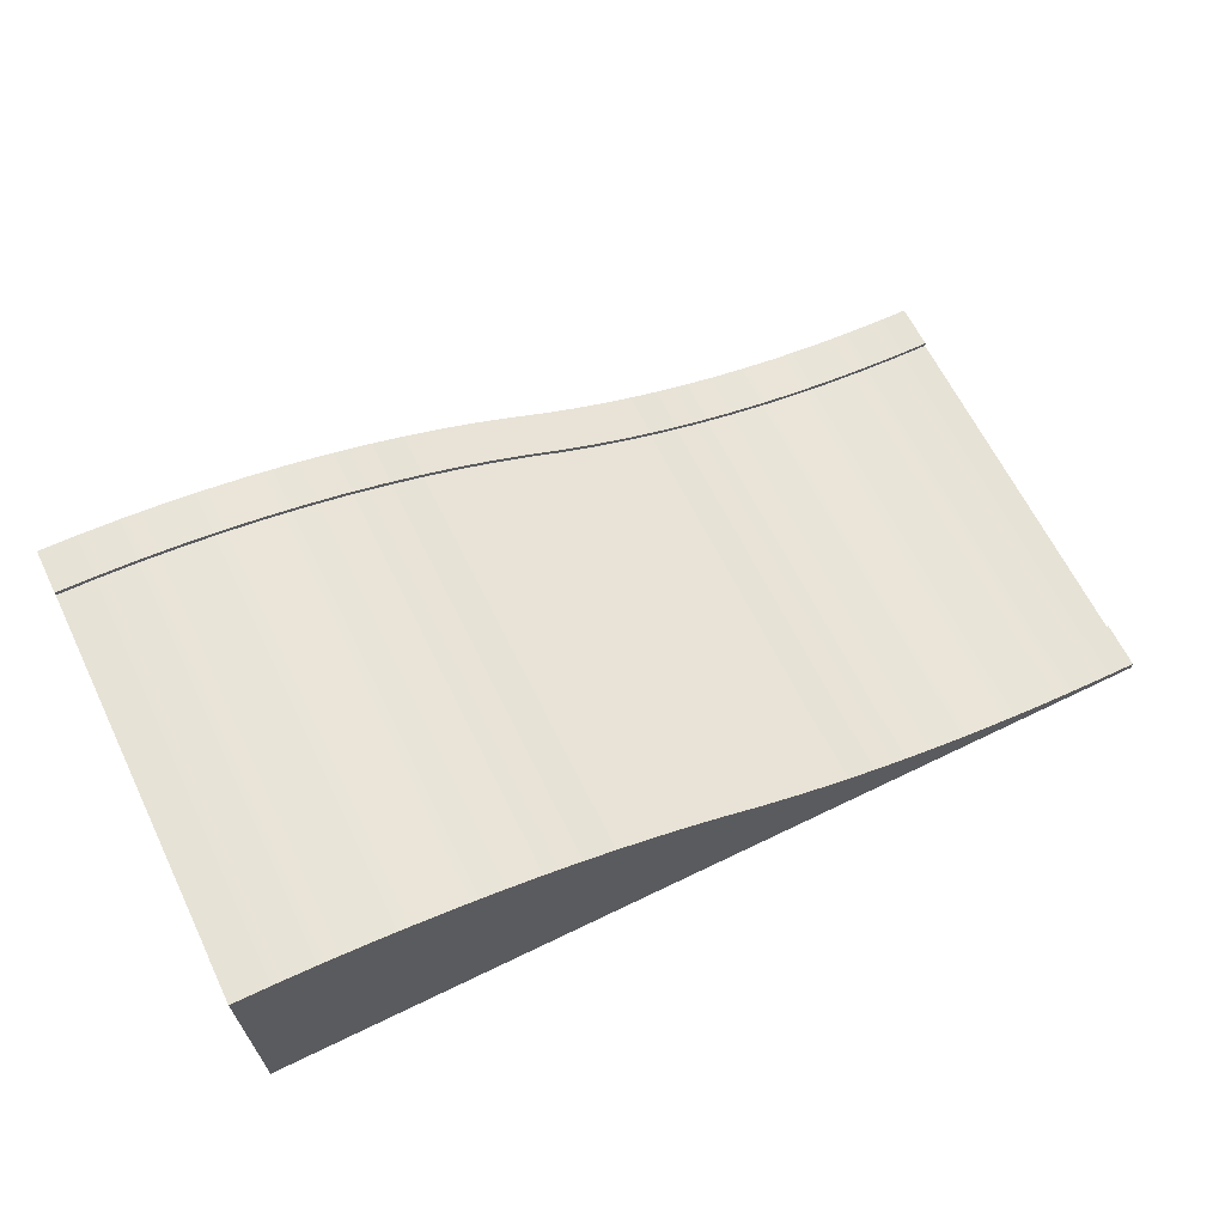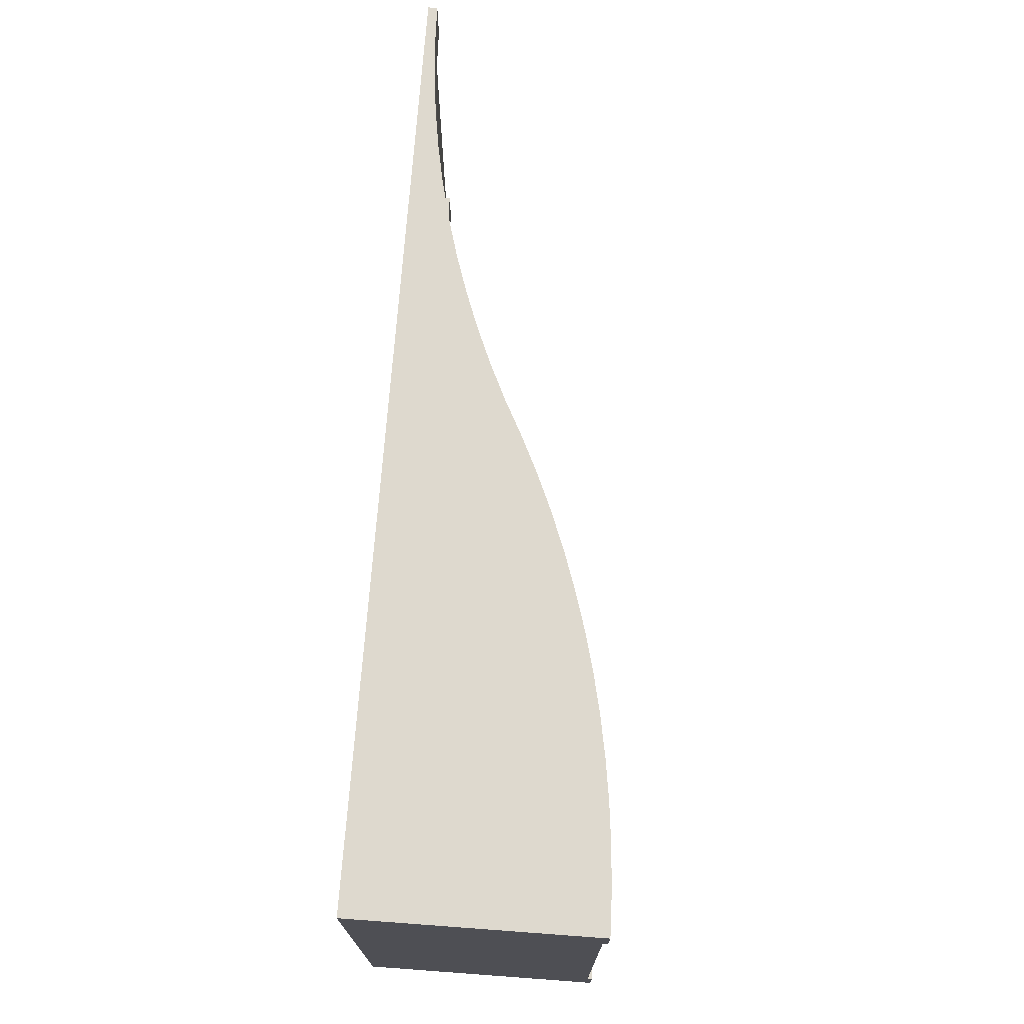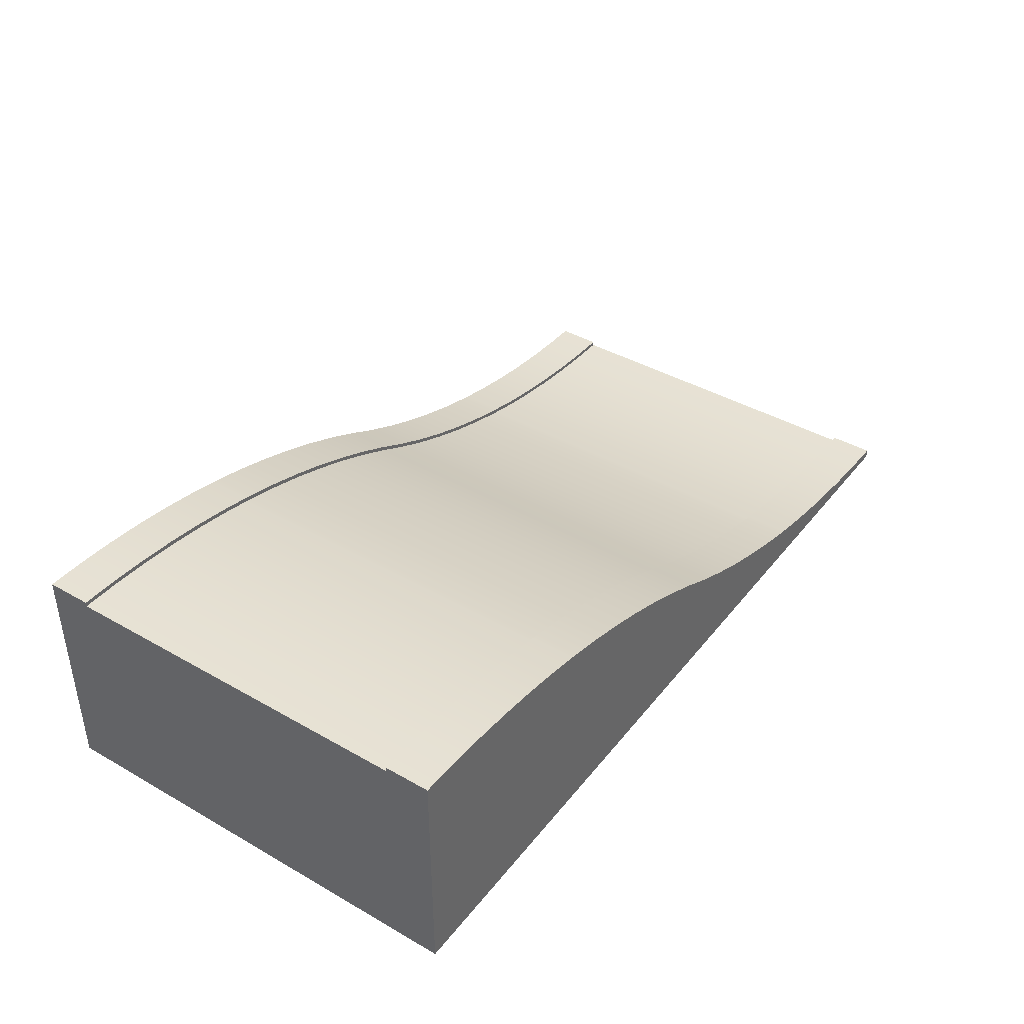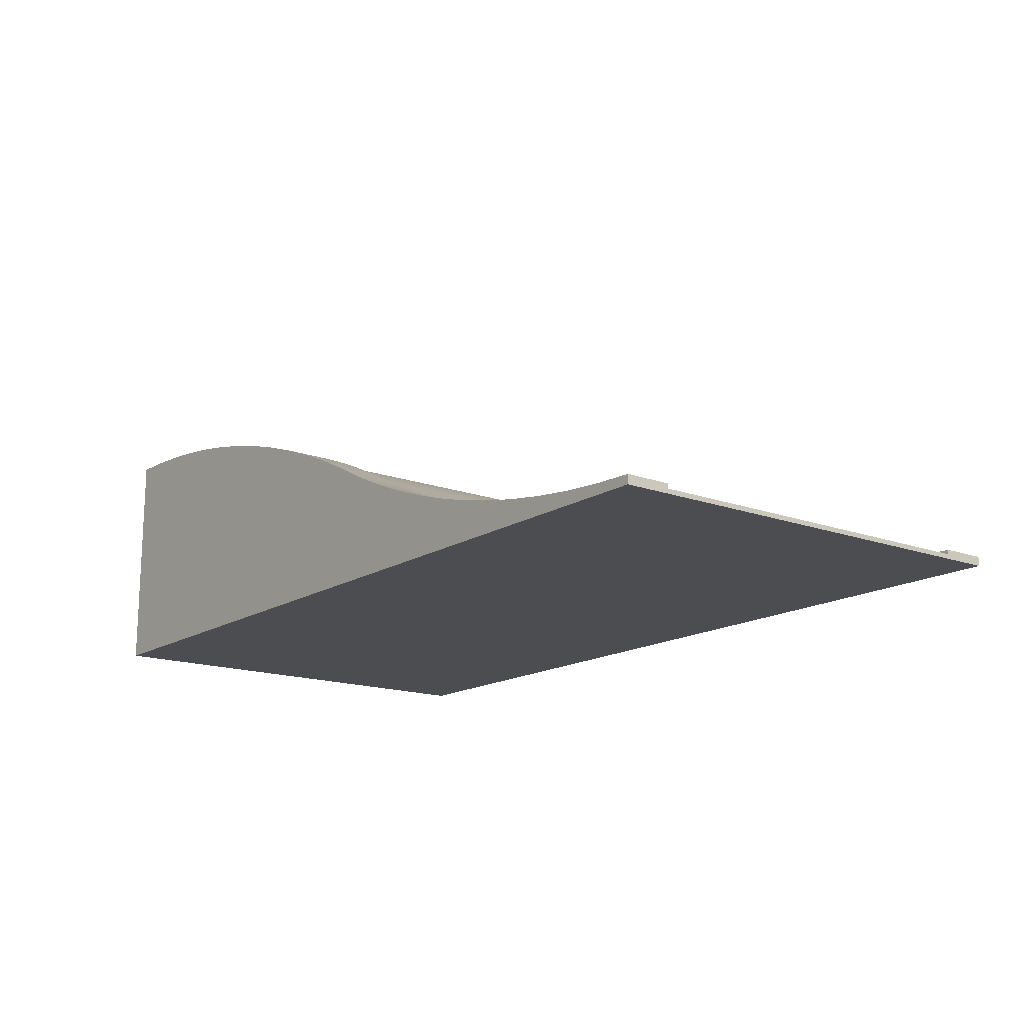
<metadata>
{"format":"obj","ext":"obj","renderer":"f3d","projection":"perspective","resolution":1024,"background":"white","views":[{"elev":64.8,"azim":153.9,"up":"+Y"},{"elev":71.6,"azim":94.2,"up":"+Z"},{"elev":40.9,"azim":124.8,"up":"+Y"},{"elev":-15.9,"azim":-127.5,"up":"+Y"}]}
</metadata>
<code>
o road_slantCurve
v -0.74 0.03891 -0.5
v -0.6541 0.0522 -0.4
v -0.6541 0.0522 -0.5
v -0.74 0.03891 -0.4
v 0.6558 0.4907 -0.5
v 0.7414 0.5029 -0.4
v 0.7414 0.5029 -0.5
v 0.6558 0.4907 -0.4
v -0.8264 0.02911 -0.5
v -0.8264 0.02911 -0.4
v -0.2363 0.1699 -0.5
v -0.1561 0.2034 -0.4
v -0.1561 0.2034 -0.5
v -0.2363 0.1699 -0.4
v -0.4842 0.08912 -0.5
v -0.4005 0.1127 -0.4
v -0.4005 0.1127 -0.5
v -0.4842 0.08912 -0.4
v -0 0.28 -0.5
v 0.0781 0.317 -0.4
v 0.0781 0.317 -0.5
v -0 0.28 -0.4
v -0.3178 0.1396 -0.4
v -0.3178 0.1396 -0.5
v 1 -0 0.5
v -1 0 -0.5
v 1 0 -0.5
v -1 -0 0.5
v -0.07726 0.2401 -0.5
v -0.07726 0.2401 -0.4
v -0.9131 0.0128 -0.4
v -1 0.02 -0.4
v -1 0.01 -0.4
v -0.8264 0.01911 -0.4
v -0.9131 0.0228 -0.4
v -0.74 0.02891 -0.4
v -0.6541 0.0422 -0.4
v -0.5687 0.05894 -0.4
v -0.5687 0.06894 -0.4
v -0.5 0.07534 -0.4
v -0.5 0.08534 -0.4
v -0.4842 0.07912 -0.4
v -0.4005 0.1027 -0.4
v -0.3178 0.1296 -0.4
v -0.2363 0.1599 -0.4
v -0.1561 0.1934 -0.4
v -0.07726 0.2301 -0.4
v -0 0.27 -0.4
v 0.0781 0.307 -0.4
v 0.1575 0.3411 -0.4
v 0.1575 0.3511 -0.4
v 0.2382 0.3721 -0.4
v 0.2382 0.3821 -0.4
v 0.32 0.4001 -0.4
v 0.32 0.4101 -0.4
v 0.4027 0.425 -0.4
v 0.4027 0.435 -0.4
v 0.4864 0.4467 -0.4
v 0.4864 0.4567 -0.4
v 0.5 0.4497 -0.4
v 0.5708 0.4653 -0.4
v 0.5 0.4597 -0.4
v 0.5708 0.4753 -0.4
v 0.6558 0.4807 -0.4
v 0.7414 0.4929 -0.4
v 0.8274 0.5018 -0.4
v 0.9136 0.5075 -0.4
v 0.8274 0.5118 -0.4
v 1 0.51 -0.4
v 1 0.52 -0.4
v 0.9136 0.5175 -0.4
v 0.32 0.4101 -0.5
v 0.4027 0.435 -0.5
v -0.5 0.08534 -0.5
v -0.5687 0.06894 -0.5
v 0.2382 0.3821 -0.5
v -1 0.02 -0.5
v -0.9131 0.0228 -0.5
v 1 0.52 -0.5
v 0.1575 0.3511 -0.5
v 0.4864 0.4567 -0.5
v 0.5 0.4597 -0.5
v 0.5708 0.4753 -0.5
v 0.8274 0.5118 -0.5
v 0.9136 0.5175 -0.5
v -0.6541 0.0522 0.4
v -0.5687 0.06894 0.5
v -0.5687 0.06894 0.4
v -0.6541 0.0522 0.5
v 0.2382 0.3821 0.4
v 0.32 0.4101 0.5
v 0.32 0.4101 0.4
v 0.2382 0.3821 0.5
v 0.5708 0.4753 0.4
v 0.6558 0.4907 0.5
v 0.6558 0.4907 0.4
v 0.5708 0.4753 0.5
v 0.1575 0.3511 0.4
v 0.1575 0.3511 0.5
v -0.3178 0.1396 0.4
v -0.2363 0.1699 0.5
v -0.2363 0.1699 0.4
v -0.3178 0.1396 0.5
v -0.8264 0.02911 0.4
v -0.74 0.03891 0.5
v -0.74 0.03891 0.4
v -0.8264 0.02911 0.5
v 0 0.28 0.4
v 0.0781 0.317 0.5
v 0.0781 0.317 0.4
v 0 0.28 0.5
v 0.4027 0.435 0.5
v 0.4027 0.435 0.4
v -1 0.02 0.4
v -0.9131 0.0228 0.5
v -0.9131 0.0228 0.4
v -1 0.02 0.5
v 0.7414 0.5029 0.5
v 0.7414 0.5029 0.4
v 0.8274 0.5118 0.4
v 0.9136 0.5175 0.5
v 0.9136 0.5175 0.4
v 0.8274 0.5118 0.5
v -0.1561 0.2034 0.5
v -0.1561 0.2034 0.4
v -0.9131 0.0128 0.4
v -1 0.01 0.4
v -0.8264 0.01911 0.4
v -0.74 0.02891 0.4
v -0.6541 0.0422 0.4
v -0.5687 0.05894 0.4
v -0.5 0.07534 0.4
v -0.5 0.08534 0.4
v -0.4842 0.07912 0.4
v -0.4005 0.1027 0.4
v -0.4842 0.08912 0.4
v -0.4005 0.1127 0.4
v -0.3178 0.1296 0.4
v -0.2363 0.1599 0.4
v -0.1561 0.1934 0.4
v -0.07726 0.2301 0.4
v -0.07726 0.2401 0.4
v 0 0.27 0.4
v 0.0781 0.307 0.4
v 0.1575 0.3411 0.4
v 0.2382 0.3721 0.4
v 0.32 0.4001 0.4
v 0.4027 0.425 0.4
v 0.4864 0.4467 0.4
v 0.4864 0.4567 0.4
v 0.5 0.4497 0.4
v 0.5708 0.4653 0.4
v 0.5 0.4597 0.4
v 0.6558 0.4807 0.4
v 0.7414 0.4929 0.4
v 0.8274 0.5018 0.4
v 0.9136 0.5075 0.4
v 1 0.51 0.4
v 1 0.52 0.4
v 1 0.52 0.5
v 1 0.51 0.3
v 1 0.51 0.01
v 1 0.51 -0.01
v 1 0.51 -0.3
v -0.4005 0.1127 0.5
v -0.4842 0.08912 0.5
v 0.5 0.4597 0.5
v 0.4864 0.4567 0.5
v -0.5 0.08534 0.5
v -0.07726 0.2401 0.5
v -0.4842 0.07912 -0.3
v -0.4005 0.1027 -0.3
v -0.3178 0.1296 -0.3
v -0.2363 0.1599 -0.3
v -0.5 0.07534 -0.3
v -0.5687 0.05894 -0.3
v -0.8264 0.01911 -0.3
v -0.74 0.02891 -0.3
v -0.9131 0.0128 -0.3
v -0.6541 0.0422 -0.3
v 0.7414 0.4929 -0.3
v 0.8274 0.5018 -0.3
v 0.2382 0.3721 -0.3
v 0.32 0.4001 -0.3
v -0.07726 0.2301 -0.3
v -0 0.27 -0.3
v -0.1561 0.1934 -0.3
v 0.0781 0.307 -0.3
v 0.1575 0.3411 -0.3
v -1 0.01 -0.3
v 0.6558 0.4807 -0.3
v 0.4027 0.425 -0.3
v 0.4864 0.4467 -0.3
v 0.5 0.4497 -0.3
v 0.5708 0.4653 -0.3
v 0.9136 0.5075 -0.3
v 0.32 0.4001 0.3
v 0.4027 0.425 0.3
v 0.2382 0.3721 0.3
v 0.6558 0.4807 0.3
v 0.7414 0.4929 0.3
v 0.5 0.4497 0.3
v 0.5708 0.4653 0.3
v 0.4864 0.4467 0.3
v -0.2363 0.1599 0.3
v -0.1561 0.1934 0.3
v 0.1575 0.3411 0.3
v -0.5 0.07534 0.3
v -0.4842 0.07912 0.3
v -0.5687 0.05894 0.3
v -0.3178 0.1296 0.3
v -0.07726 0.2301 0.3
v 0 0.27 0.3
v 0.8274 0.5018 0.3
v 0.9136 0.5075 0.3
v -1 0.01 0.3
v -0.9131 0.0128 0.3
v -0.4005 0.1027 0.3
v -0.8264 0.01911 0.3
v -0.74 0.02891 0.3
v 0.0781 0.307 0.3
v -0.6541 0.0422 0.3
v 0.5708 0.4653 -0.01
v 0.6558 0.4807 -0.01
v -0.5 0.07534 -0.01
v -0.4842 0.07912 -0.01
v -0.5687 0.05894 -0.01
v 0.9136 0.5075 -0.01
v -0.4005 0.1027 -0.01
v 0.7414 0.4929 -0.01
v 0.8274 0.5018 -0.01
v -0.07726 0.2301 -0.01
v -0 0.27 -0.01
v -0.74 0.02891 -0.01
v -0.6541 0.0422 -0.01
v 0.32 0.4001 -0.01
v 0.4027 0.425 -0.01
v -1 0.01 -0.01
v -0.9131 0.0128 -0.01
v 0.0781 0.307 -0.01
v 0.1575 0.3411 -0.01
v -1 0.01 0.01
v 0.2382 0.3721 -0.01
v 0.4864 0.4467 -0.01
v 0.5 0.4497 -0.01
v -0.5687 0.05894 0.01
v -0.6541 0.0422 0.01
v 0.1575 0.3411 0.01
v 0.0781 0.307 0.01
v -0.74 0.02891 0.01
v -0.8264 0.01911 0.01
v 0.9136 0.5075 0.01
v 0.4864 0.4467 0.01
v 0.4027 0.425 0.01
v 0.6558 0.4807 0.01
v 0.5708 0.4653 0.01
v 0.7414 0.4929 0.01
v -0.9131 0.0128 0.01
v -0.2363 0.1599 0.01
v -0.3178 0.1296 0.01
v -0.8264 0.01911 -0.01
v -0.1561 0.1934 -0.01
v 0.8274 0.5018 0.01
v 0 0.27 0.01
v -0.07726 0.2301 0.01
v -0.2363 0.1599 -0.01
v -0.1561 0.1934 0.01
v 0.32 0.4001 0.01
v -0.4005 0.1027 0.01
v 0.2382 0.3721 0.01
v -0.3178 0.1296 -0.01
v -0.4842 0.07912 0.01
v -0.5 0.07534 0.01
v 0.5 0.4497 0.01
f 1 2 3
f 2 1 4
f 5 6 7
f 6 5 8
f 9 4 1
f 4 9 10
f 11 12 13
f 12 11 14
f 15 16 17
f 16 15 18
f 19 20 21
f 20 19 22
f 17 23 24
f 23 17 16
f 25 26 27
f 26 25 28
f 29 22 19
f 22 29 30
f 31 32 33
f 32 31 34
f 32 34 35
f 35 34 36
f 35 36 10
f 10 36 37
f 10 37 4
f 4 37 2
f 2 37 38
f 2 38 39
f 39 38 40
f 39 40 41
f 41 40 42
f 41 42 43
f 41 43 18
f 18 43 16
f 16 43 44
f 16 44 23
f 23 44 45
f 23 45 14
f 14 45 46
f 14 46 12
f 12 46 47
f 12 47 30
f 30 47 48
f 30 48 22
f 22 48 49
f 22 49 20
f 20 49 50
f 20 50 51
f 51 50 52
f 51 52 53
f 53 52 54
f 53 54 55
f 55 54 56
f 55 56 57
f 57 56 58
f 57 58 59
f 59 58 60
f 59 60 61
f 59 61 62
f 62 61 63
f 63 61 64
f 63 64 8
f 8 64 65
f 8 65 6
f 6 65 66
f 6 66 67
f 6 67 68
f 68 67 69
f 68 69 70
f 68 70 71
f 72 57 73
f 57 72 55
f 74 18 15
f 18 74 41
f 41 74 75
f 41 75 39
f 76 55 72
f 55 76 53
f 77 27 26
f 27 77 78
f 27 78 9
f 27 9 1
f 27 1 3
f 27 3 75
f 27 75 15
f 27 15 17
f 27 17 79
f 15 75 74
f 79 17 24
f 79 24 11
f 79 11 13
f 79 13 29
f 79 29 19
f 79 19 21
f 79 21 80
f 79 80 76
f 79 76 72
f 79 72 73
f 79 73 81
f 79 81 82
f 79 82 83
f 79 83 5
f 79 5 7
f 79 7 84
f 79 84 85
f 83 8 5
f 8 83 63
f 3 39 75
f 39 3 2
f 77 35 78
f 35 77 32
f 78 10 9
f 10 78 35
f 82 63 83
f 63 82 62
f 62 82 81
f 62 81 59
f 85 70 79
f 70 85 71
f 21 51 80
f 51 21 20
f 24 14 11
f 14 24 23
f 13 30 29
f 30 13 12
f 7 68 84
f 68 7 6
f 86 87 88
f 87 86 89
f 73 59 81
f 59 73 57
f 90 91 92
f 91 90 93
f 94 95 96
f 95 94 97
f 98 93 90
f 93 98 99
f 100 101 102
f 101 100 103
f 104 105 106
f 105 104 107
f 108 109 110
f 109 108 111
f 80 53 76
f 53 80 51
f 92 112 113
f 112 92 91
f 114 115 116
f 115 114 117
f 96 118 119
f 118 96 95
f 120 121 122
f 121 120 123
f 102 124 125
f 124 102 101
f 116 107 104
f 107 116 115
f 114 126 127
f 126 114 128
f 128 114 116
f 128 116 129
f 129 116 104
f 129 104 130
f 130 104 106
f 130 106 86
f 130 86 131
f 131 86 88
f 131 88 132
f 132 88 133
f 132 133 134
f 134 133 135
f 135 133 136
f 135 136 137
f 135 137 138
f 138 137 100
f 138 100 139
f 139 100 102
f 139 102 140
f 140 102 125
f 140 125 141
f 141 125 142
f 141 142 143
f 143 142 108
f 143 108 144
f 144 108 110
f 144 110 145
f 145 110 98
f 145 98 146
f 146 98 90
f 146 90 147
f 147 90 92
f 147 92 148
f 148 92 113
f 148 113 149
f 149 113 150
f 149 150 151
f 151 150 152
f 152 150 153
f 152 153 94
f 152 94 154
f 154 94 96
f 154 96 155
f 155 96 119
f 155 119 156
f 156 119 157
f 157 119 120
f 157 120 158
f 158 120 159
f 159 120 122
f 119 123 120
f 123 119 118
f 160 158 159
f 25 158 160
f 25 161 158
f 25 162 161
f 25 163 162
f 25 164 163
f 25 69 164
f 27 69 25
f 27 70 69
f 70 27 79
f 137 103 100
f 103 137 165
f 84 71 85
f 71 84 68
f 136 165 137
f 165 136 166
f 122 160 159
f 160 122 121
f 153 97 94
f 97 153 167
f 167 153 150
f 167 150 168
f 113 168 150
f 168 113 112
f 133 166 136
f 166 133 169
f 169 133 88
f 169 88 87
f 106 89 86
f 89 106 105
f 125 170 142
f 170 125 124
f 142 111 108
f 111 142 170
f 110 99 98
f 99 110 109
f 25 105 28
f 105 25 89
f 89 25 87
f 87 25 166
f 166 25 165
f 165 25 160
f 28 105 107
f 28 107 115
f 28 115 117
f 87 166 169
f 165 160 103
f 103 160 101
f 101 160 124
f 124 160 170
f 170 160 111
f 111 160 109
f 109 160 99
f 99 160 93
f 93 160 91
f 91 160 112
f 112 160 168
f 168 160 167
f 167 160 97
f 97 160 95
f 95 160 118
f 118 160 123
f 123 160 121
f 43 171 172
f 171 43 42
f 45 173 174
f 173 45 44
f 44 172 173
f 172 44 43
f 42 175 171
f 175 42 40
f 175 40 176
f 176 40 38
f 36 177 178
f 177 36 34
f 34 179 177
f 179 34 31
f 37 178 180
f 178 37 36
f 66 181 182
f 181 66 65
f 38 180 176
f 180 38 37
f 54 183 184
f 183 54 52
f 48 185 186
f 185 48 47
f 46 174 187
f 174 46 45
f 50 188 189
f 188 50 49
f 31 190 179
f 190 31 33
f 65 191 181
f 191 65 64
f 58 192 193
f 192 58 56
f 56 184 192
f 184 56 54
f 61 194 195
f 194 61 60
f 194 60 193
f 193 60 58
f 52 189 183
f 189 52 50
f 49 186 188
f 186 49 48
f 67 182 196
f 182 67 66
f 64 195 191
f 195 64 61
f 69 196 164
f 196 69 67
f 47 187 185
f 187 47 46
f 197 148 198
f 148 197 147
f 199 147 197
f 147 199 146
f 200 155 201
f 155 200 154
f 202 152 203
f 152 202 151
f 151 202 204
f 151 204 149
f 205 140 206
f 140 205 139
f 207 146 199
f 146 207 145
f 208 134 209
f 134 208 132
f 132 208 210
f 132 210 131
f 211 139 205
f 139 211 138
f 198 149 204
f 149 198 148
f 212 143 213
f 143 212 141
f 214 157 215
f 157 214 156
f 216 126 217
f 126 216 127
f 218 138 211
f 138 218 135
f 219 129 220
f 129 219 128
f 201 156 214
f 156 201 155
f 203 154 200
f 154 203 152
f 206 141 212
f 141 206 140
f 217 128 219
f 128 217 126
f 213 144 221
f 144 213 143
f 220 130 222
f 130 220 129
f 221 145 207
f 145 221 144
f 209 135 218
f 135 209 134
f 215 158 161
f 158 215 157
f 222 131 210
f 131 222 130
f 191 223 224
f 223 191 195
f 171 225 226
f 225 171 175
f 225 175 227
f 227 175 176
f 164 228 163
f 228 164 196
f 172 226 229
f 226 172 171
f 182 230 231
f 230 182 181
f 196 231 228
f 231 196 182
f 186 232 233
f 232 186 185
f 180 234 235
f 234 180 178
f 192 236 237
f 236 192 184
f 176 235 227
f 235 176 180
f 179 238 239
f 238 179 190
f 189 240 241
f 240 189 188
f 26 33 77
f 33 26 28
f 33 28 190
f 190 28 238
f 238 28 242
f 242 28 216
f 216 28 127
f 117 127 28
f 127 117 114
f 32 77 33
f 184 243 236
f 243 184 183
f 183 241 243
f 241 183 189
f 193 237 244
f 237 193 192
f 195 245 223
f 245 195 194
f 245 194 244
f 244 194 193
f 188 233 240
f 233 188 186
f 246 222 210
f 222 246 247
f 248 221 207
f 221 248 249
f 250 219 220
f 219 250 251
f 162 215 161
f 215 162 252
f 253 198 204
f 198 253 254
f 255 203 200
f 203 255 256
f 257 200 201
f 200 257 255
f 251 217 219
f 217 251 258
f 259 211 205
f 211 259 260
f 181 224 230
f 224 181 191
f 258 216 217
f 216 258 242
f 177 239 261
f 239 177 179
f 185 262 232
f 262 185 187
f 252 214 215
f 214 252 263
f 263 201 214
f 201 263 257
f 264 212 213
f 212 264 265
f 187 266 262
f 266 187 174
f 267 205 206
f 205 267 259
f 254 197 198
f 197 254 268
f 249 213 221
f 213 249 264
f 265 206 212
f 206 265 267
f 260 218 211
f 218 260 269
f 270 207 199
f 207 270 248
f 174 271 266
f 271 174 173
f 178 261 234
f 261 178 177
f 173 229 271
f 229 173 172
f 268 199 197
f 199 268 270
f 247 220 222
f 220 247 250
f 269 209 218
f 209 269 272
f 272 208 209
f 208 272 273
f 208 273 210
f 210 273 246
f 256 202 203
f 202 256 274
f 202 274 204
f 204 274 253
f 262 259 267
f 259 262 266
f 223 274 256
f 274 223 245
f 274 245 253
f 253 245 244
f 271 269 260
f 269 271 229
f 261 258 251
f 258 261 239
f 244 254 253
f 254 244 237
f 228 263 252
f 263 228 231
f 233 265 264
f 265 233 232
f 237 268 254
f 268 237 236
f 229 272 269
f 272 229 226
f 227 247 246
f 247 227 235
f 224 256 255
f 256 224 223
f 234 251 250
f 251 234 261
f 266 260 259
f 260 266 271
f 236 270 268
f 270 236 243
f 230 255 257
f 255 230 224
f 226 273 272
f 273 226 225
f 273 225 246
f 246 225 227
f 232 267 265
f 267 232 262
f 239 242 258
f 242 239 238
f 243 248 270
f 248 243 241
f 231 257 263
f 257 231 230
f 240 264 249
f 264 240 233
f 235 250 247
f 250 235 234
f 241 249 248
f 249 241 240
f 163 252 162
f 252 163 228

</code>
